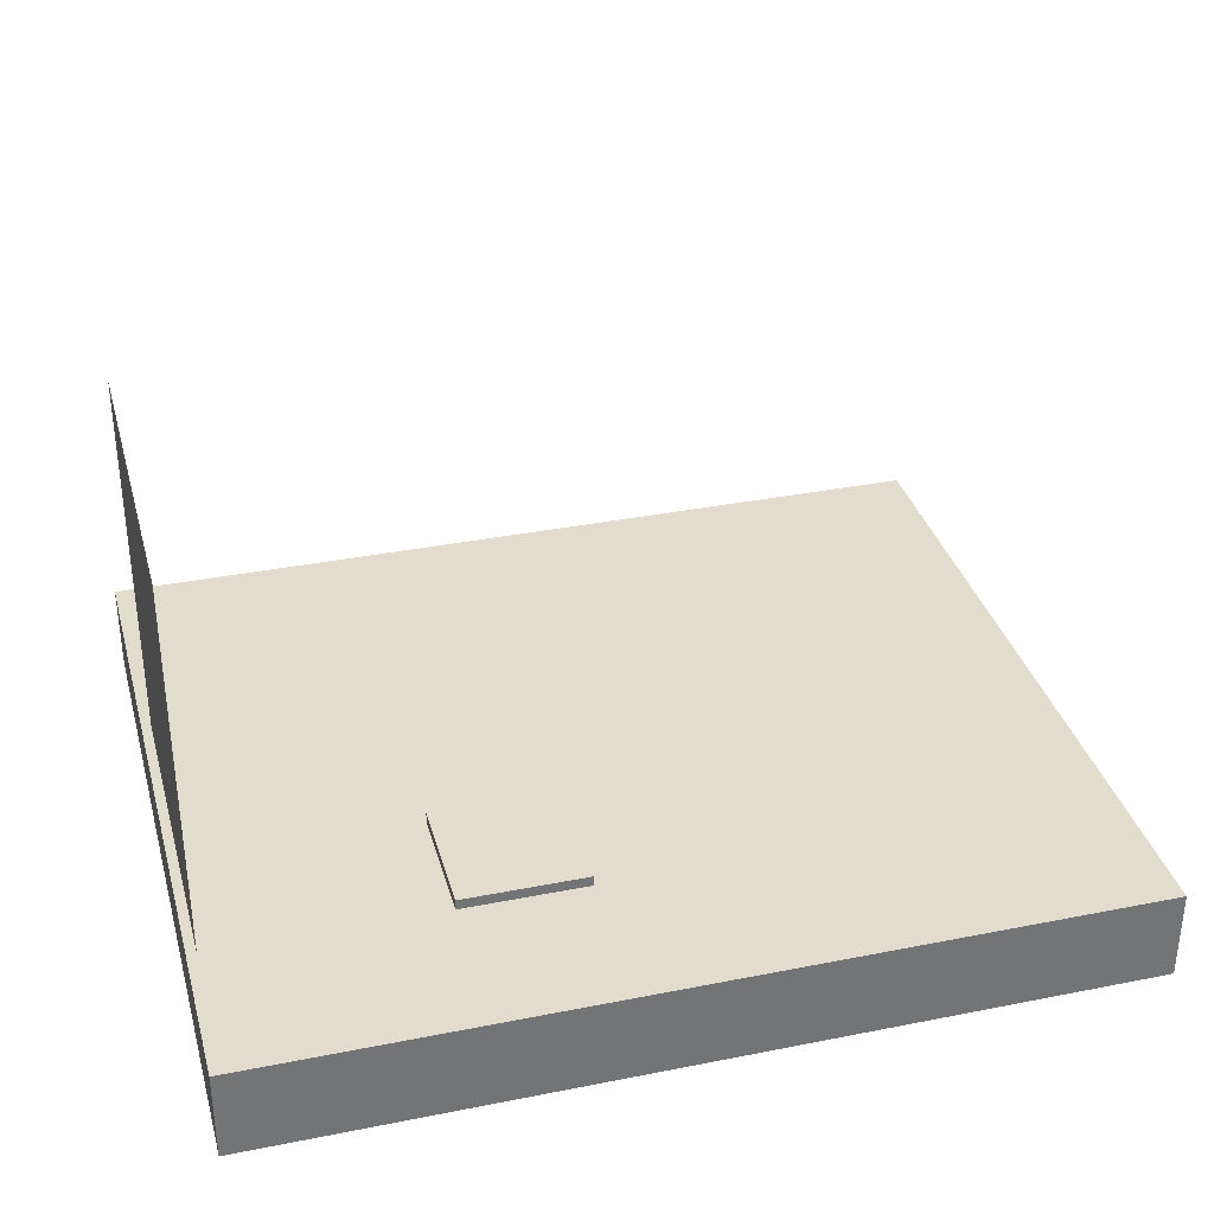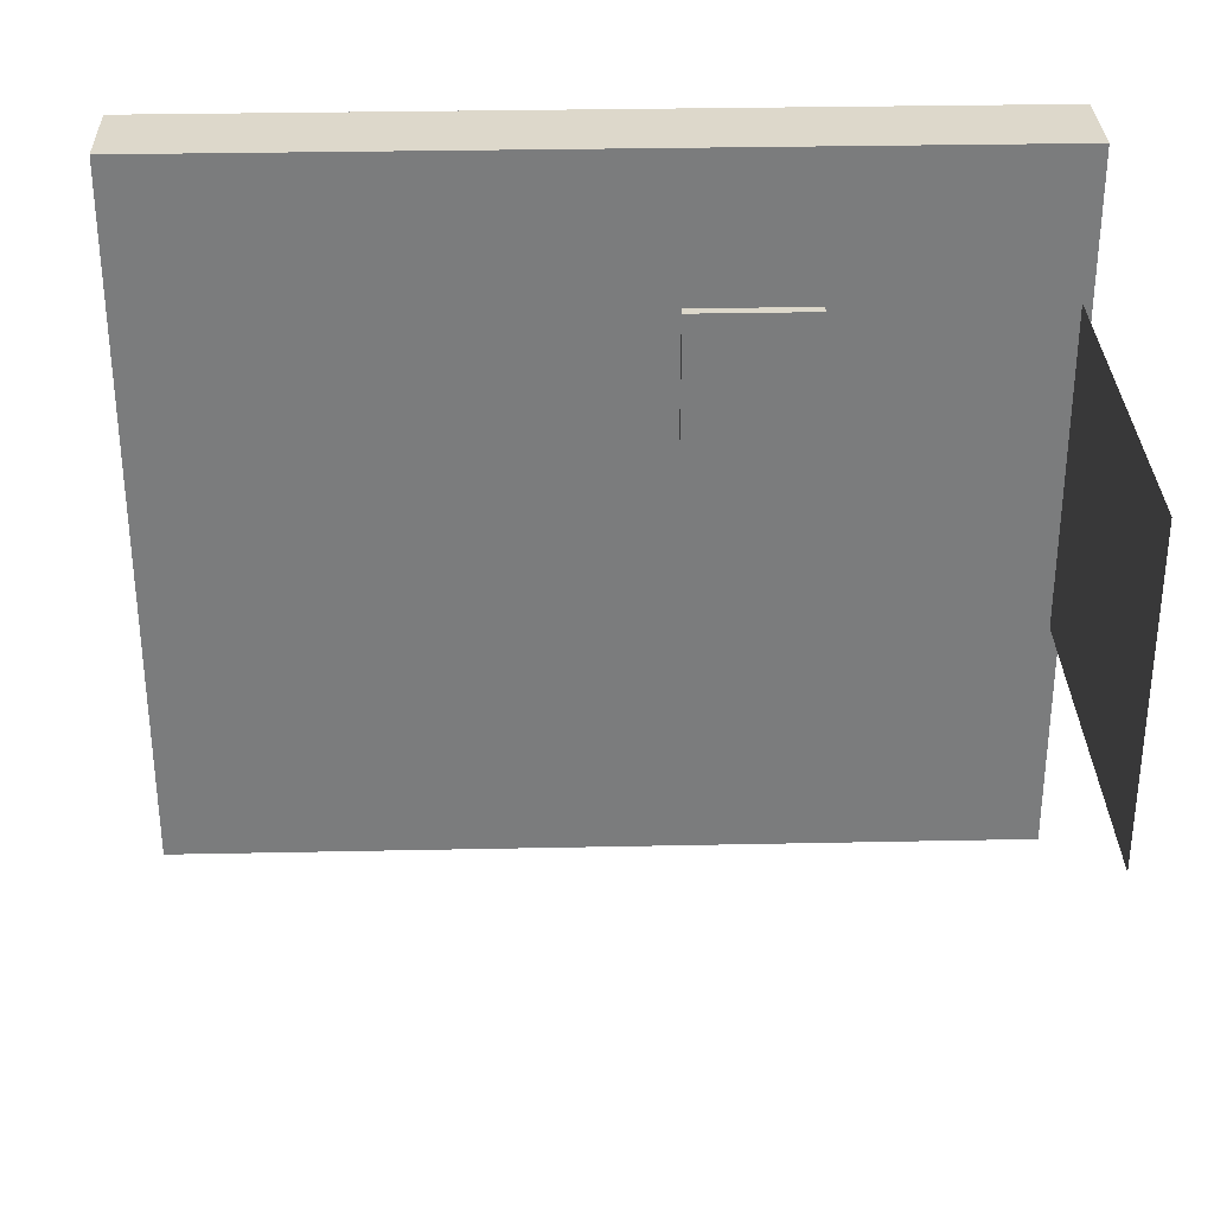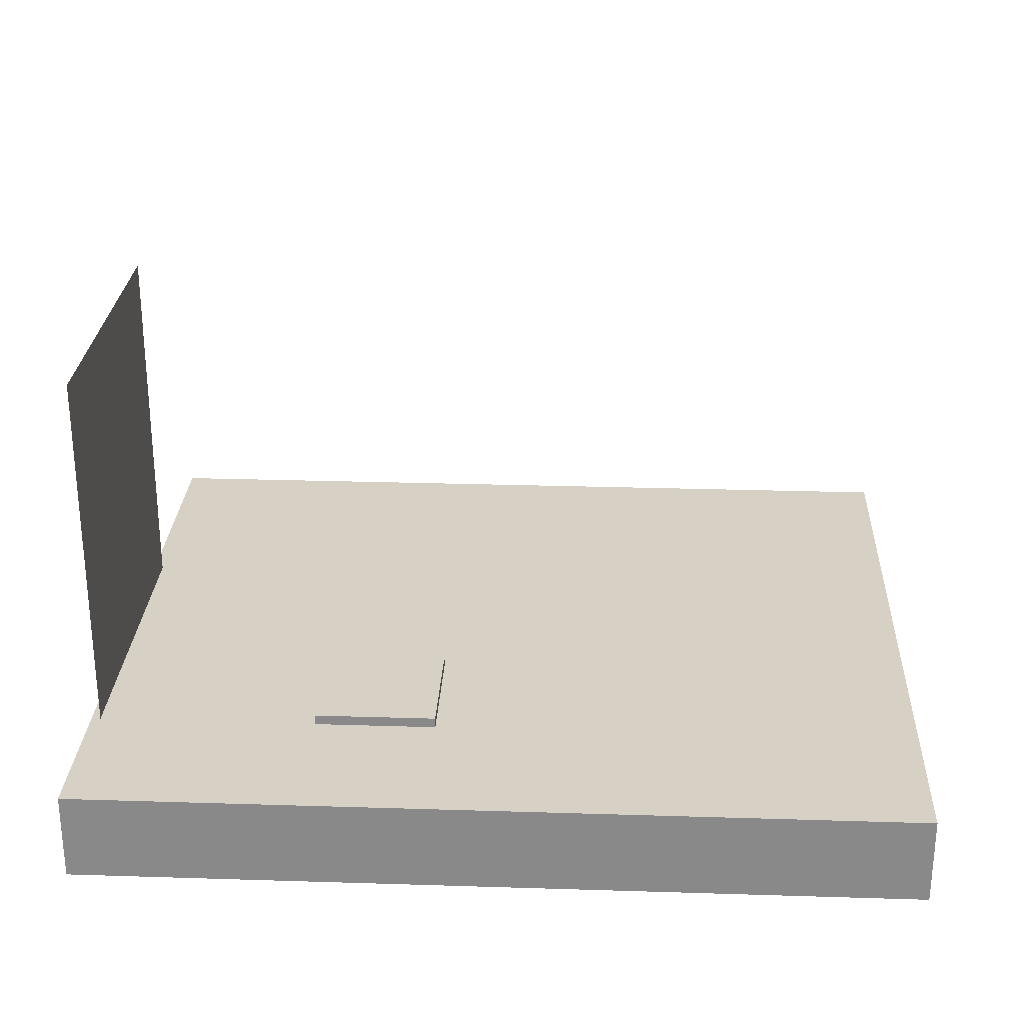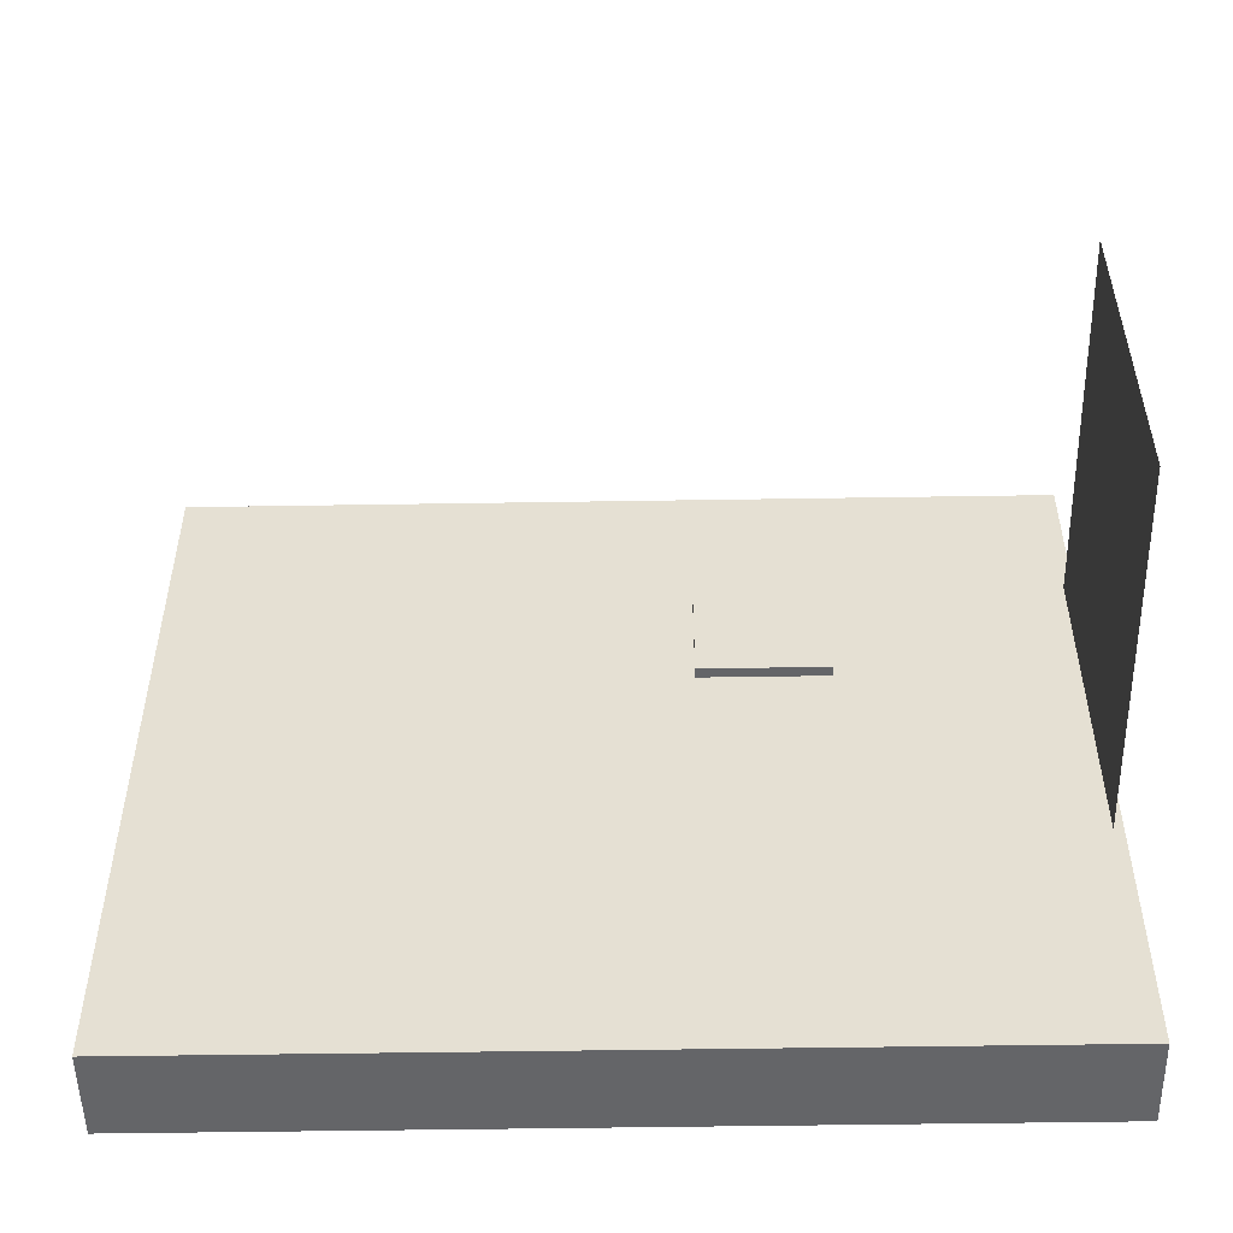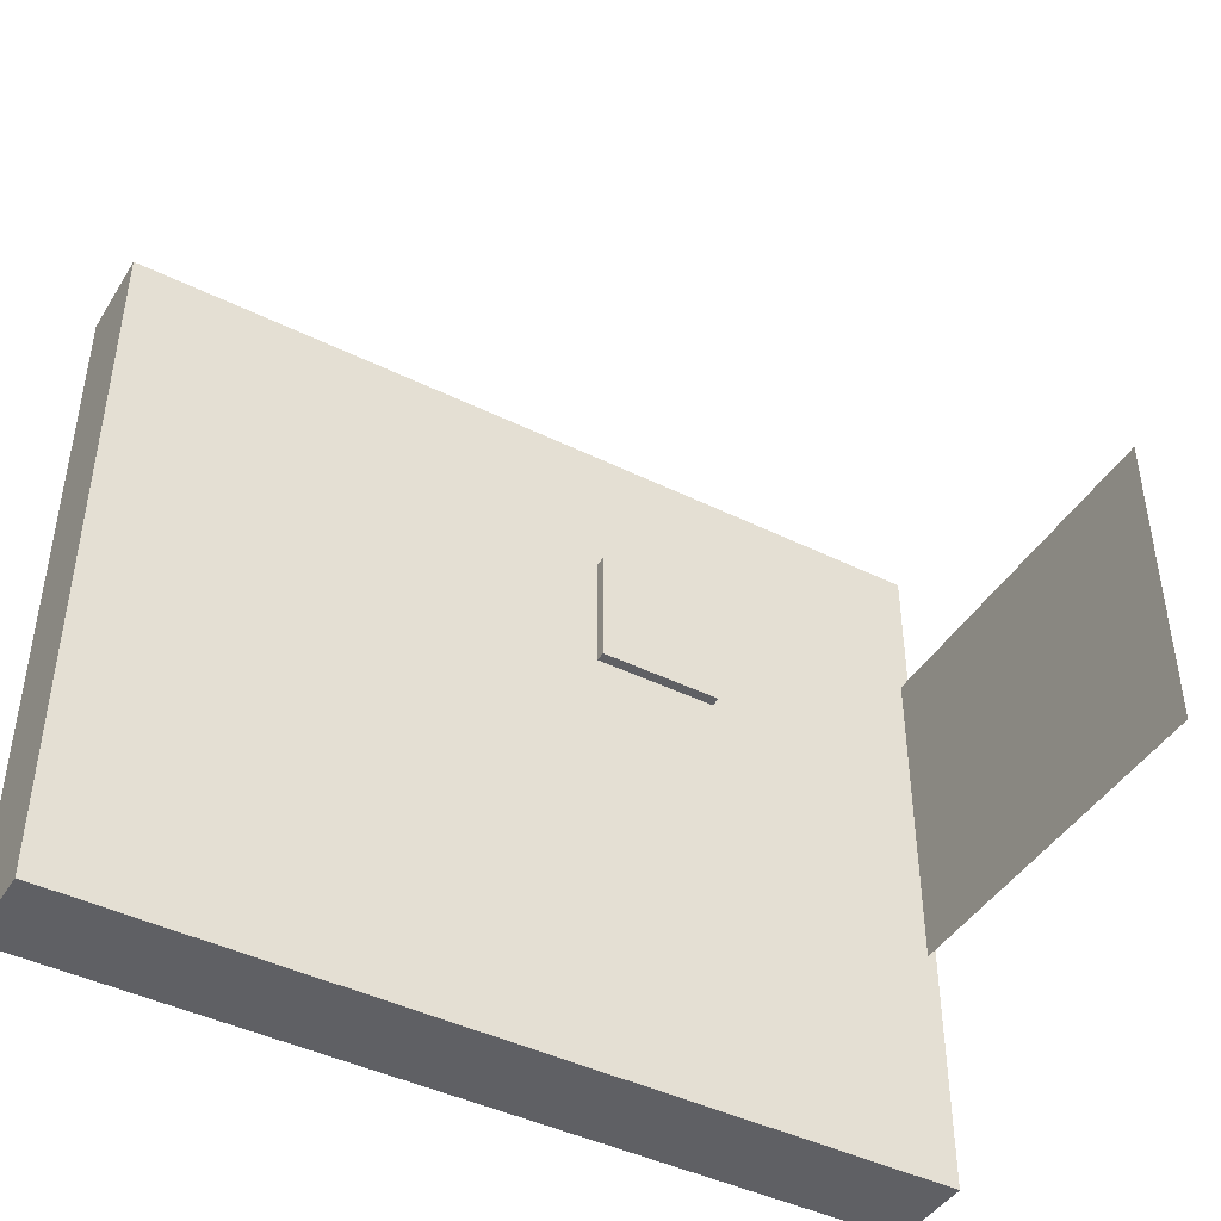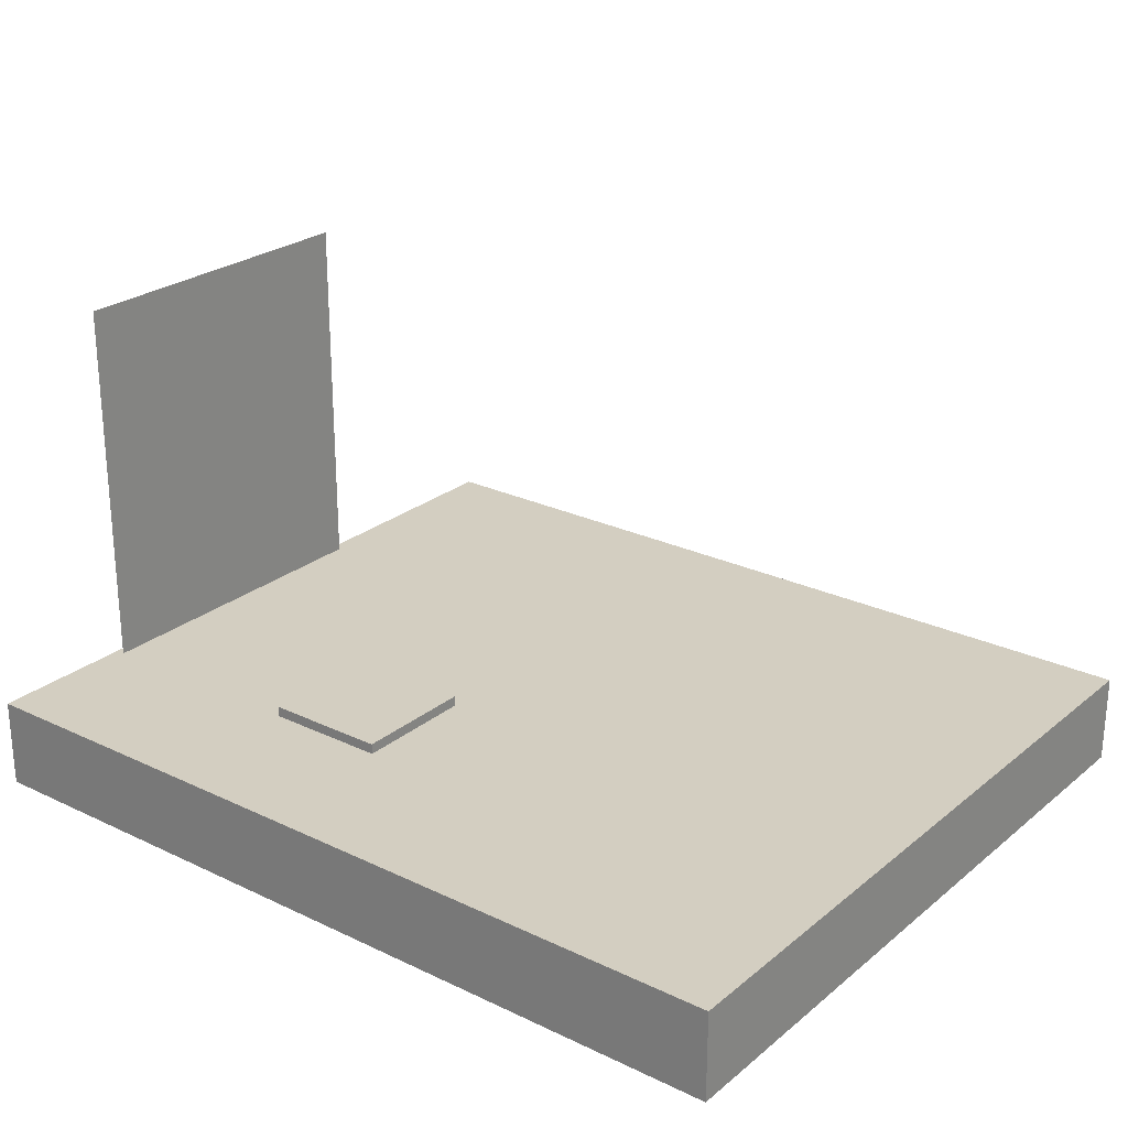
<metadata>
{"format":"obj","ext":"obj","renderer":"f3d","projection":"perspective","resolution":1024,"background":"white","views":[{"elev":34.1,"azim":-15.0,"up":"+Y"},{"elev":31.5,"azim":178.3,"up":"+Z"},{"elev":26.6,"azim":2.8,"up":"+Y"},{"elev":-51.5,"azim":-179.0,"up":"+Z"},{"elev":-44.0,"azim":150.0,"up":"+Z"},{"elev":24.9,"azim":37.7,"up":"+Y"}]}
</metadata>
<code>
o Baseplate_Door.001
v -5.641 6.238 3.881
v -5.641 6.238 16.72
v -5.641 -8.262 3.881
v -5.641 -8.262 16.72
v 26.9 -8.262 -5.5
v 26.9 -8.262 22.4
v 26.9 -11.74 -5.5
v 26.9 -11.74 22.4
v -6 -8.262 22.4
v 26.9 -8.262 22.4
v -6 -8.262 -5.5
v 26.9 -8.262 -5.5
v 26.9 -8.262 22.4
v -6 -8.262 22.4
v 26.9 -11.74 22.4
v -6 -11.74 22.4
v -6 -8.262 22.4
v -6 -8.262 -5.5
v -6 -11.74 22.4
v -6 -11.74 -5.5
v -6 -11.74 -5.5
v 26.9 -11.74 -5.5
v -6 -11.74 22.4
v 26.9 -11.74 22.4
v -6 -8.262 -5.5
v 26.9 -8.262 -5.5
v -6 -11.74 -5.5
v 26.9 -11.74 -5.5
v 7.8 -7.862 11.9
v 7.8 -7.862 16.7
v 7.8 -8.262 11.9
v 7.8 -8.262 16.7
v 3 -7.862 16.7
v 7.8 -7.862 16.7
v 3 -7.862 11.9
v 7.8 -7.862 11.9
v 7.8 -7.862 16.7
v 3 -7.862 16.7
v 7.8 -8.262 16.7
v 3 -8.262 16.7
v 3 -7.862 16.7
v 3 -7.862 11.9
v 3 -8.262 16.7
v 3 -8.262 11.9
v 3 -8.262 11.9
v 7.8 -8.262 11.9
v 3 -8.262 16.7
v 7.8 -8.262 16.7
v 3 -7.862 11.9
v 7.8 -7.862 11.9
v 3 -8.262 11.9
v 7.8 -8.262 11.9
v 3 -7.842 16.7
v 7.8 -7.842 16.7
v 3 -7.842 11.9
v 7.8 -7.842 11.9
f 2 4 3 1
f 26 28 27 25
f 30 32 31 29
f 34 36 35 33
f 22 24 23 21
f 42 44 43 41
f 10 12 11 9
f 14 16 15 13
f 54 56 55 53
f 46 48 47 45
f 50 52 51 49
f 18 20 19 17
f 38 40 39 37
f 6 8 7 5

</code>
